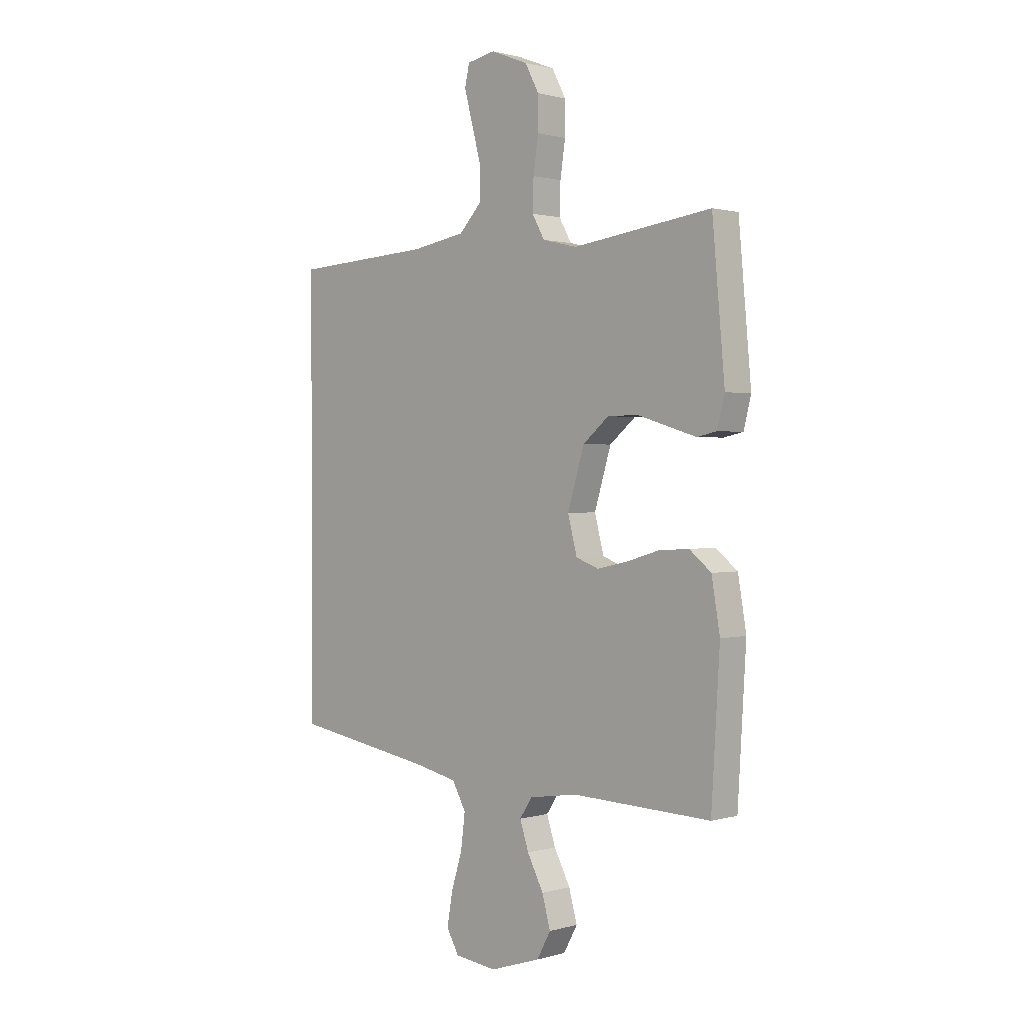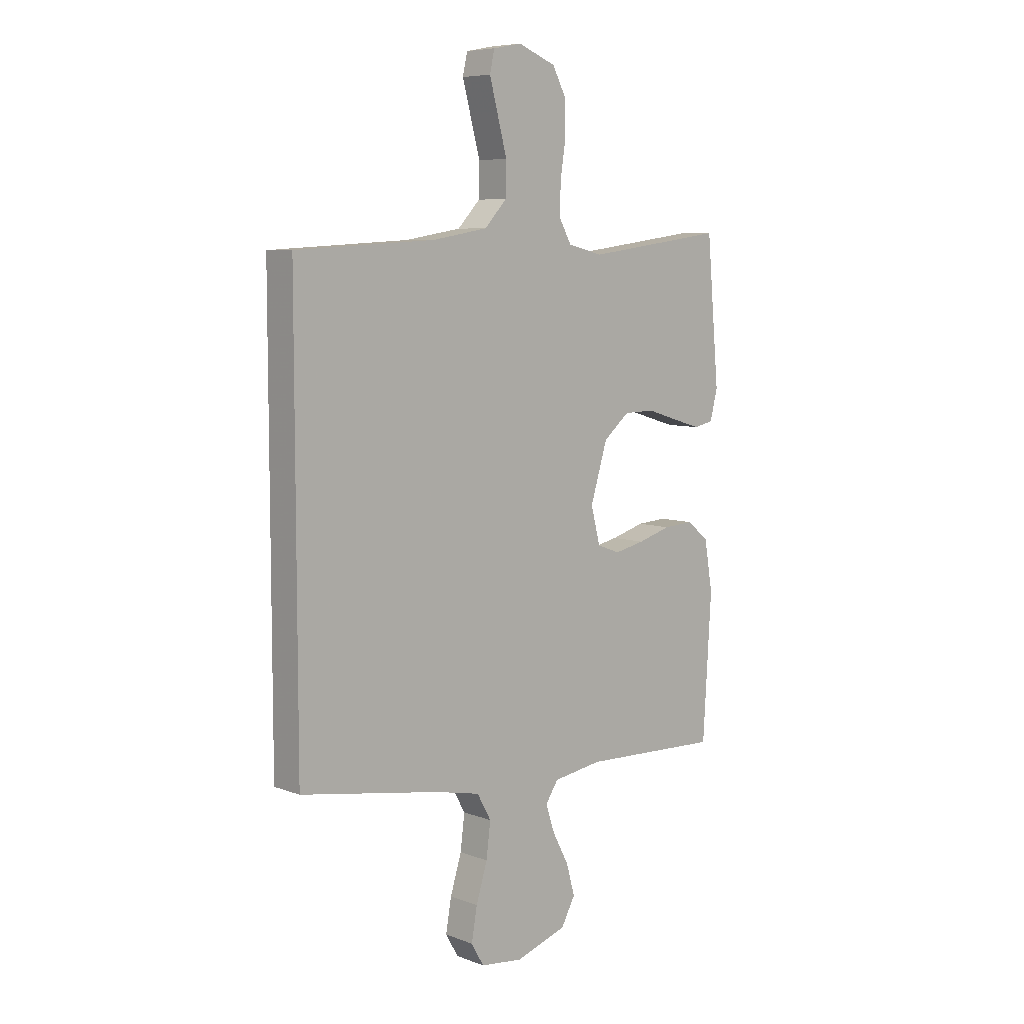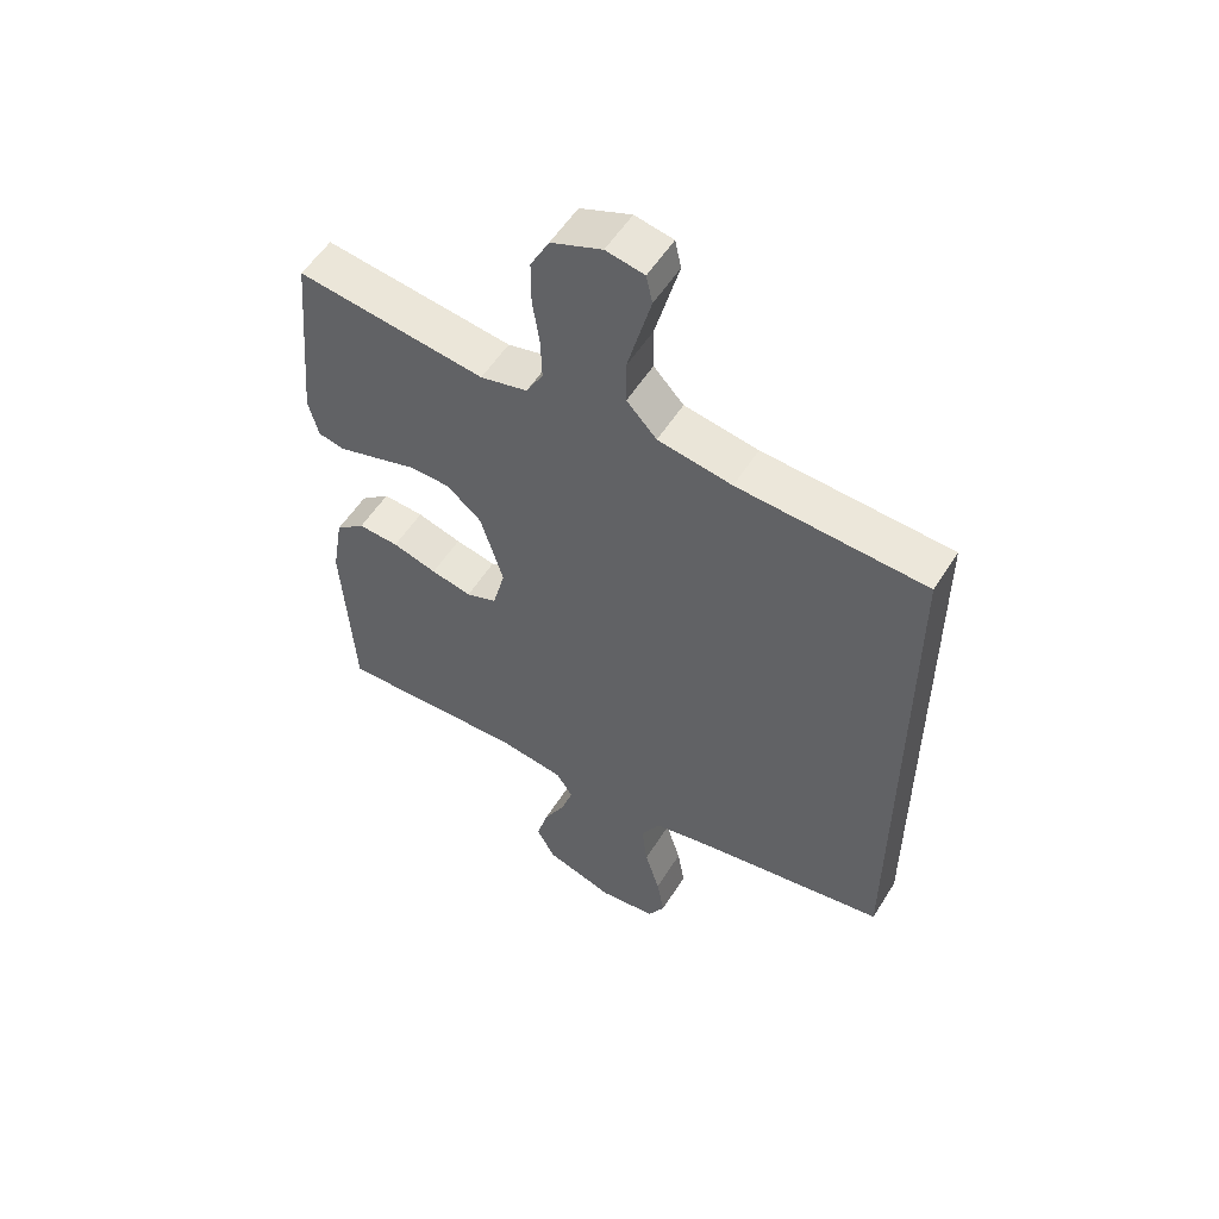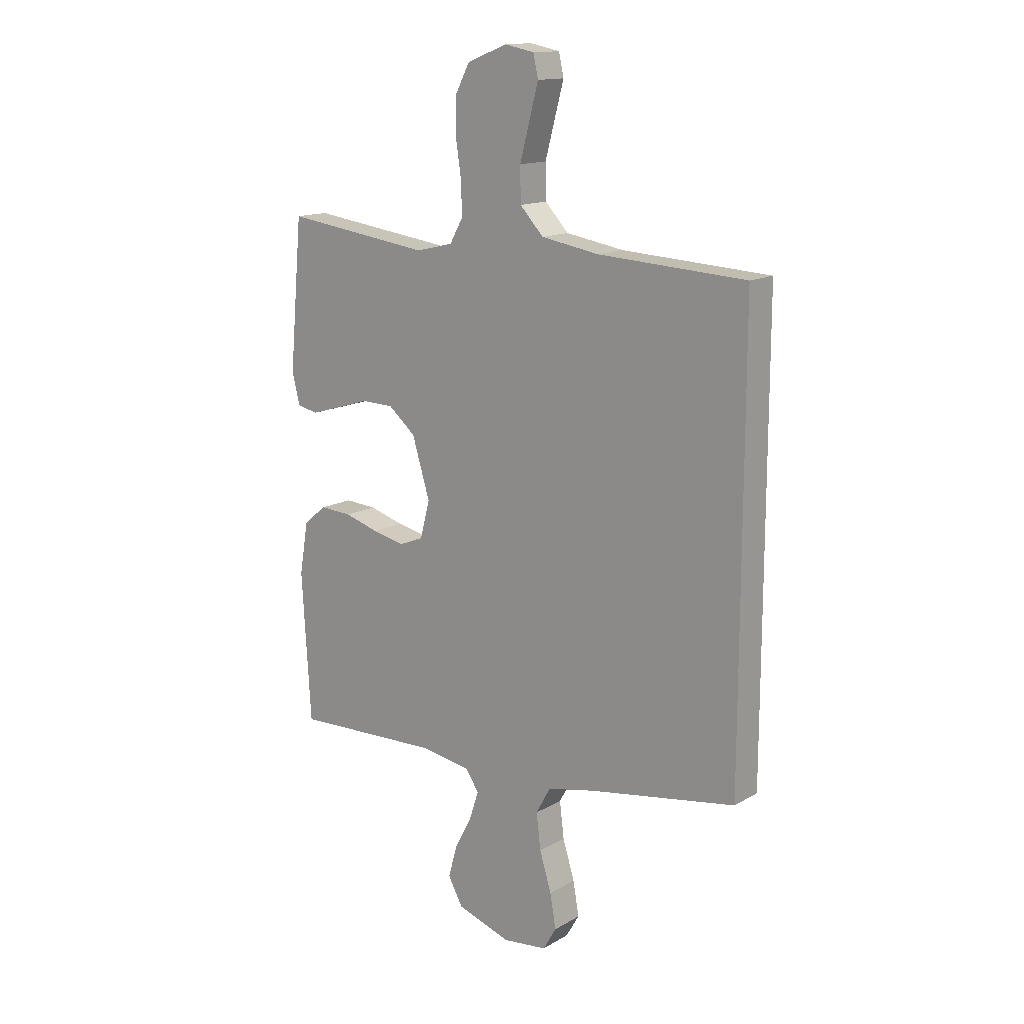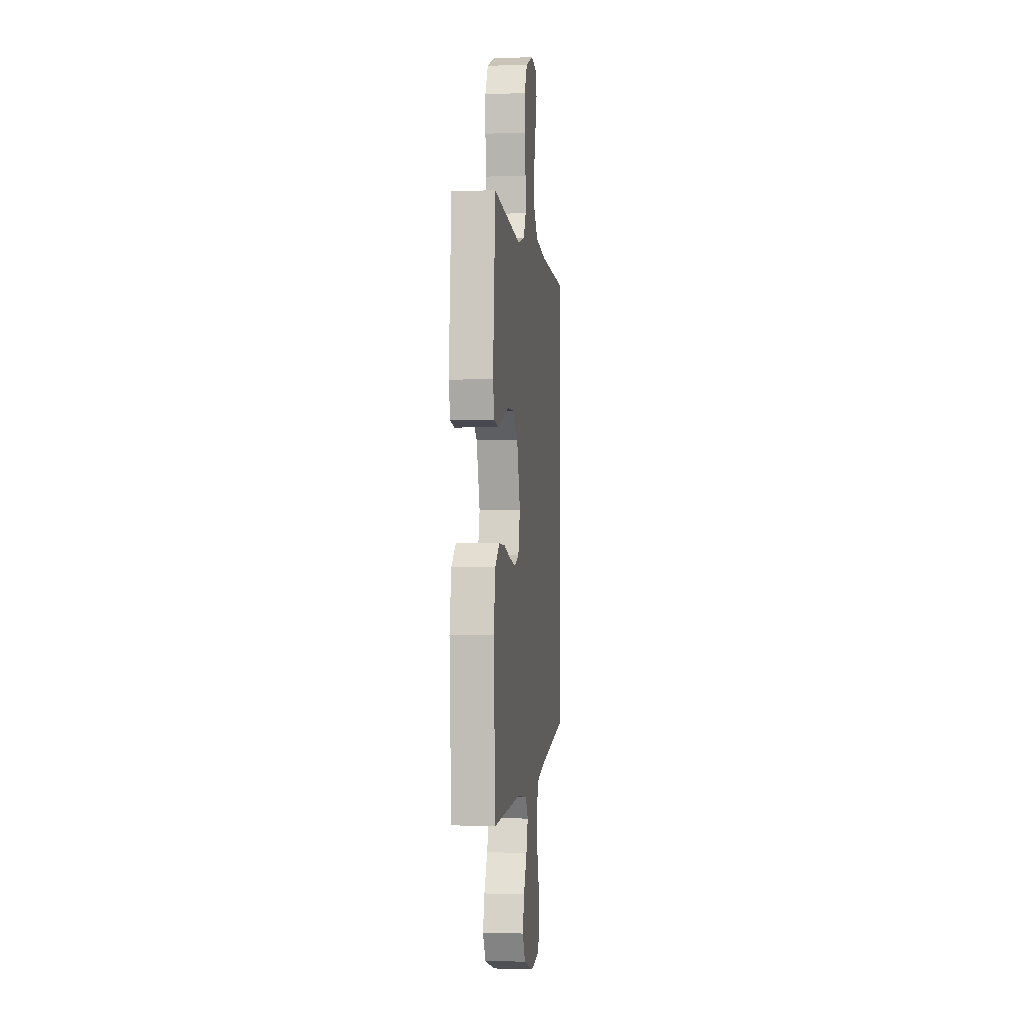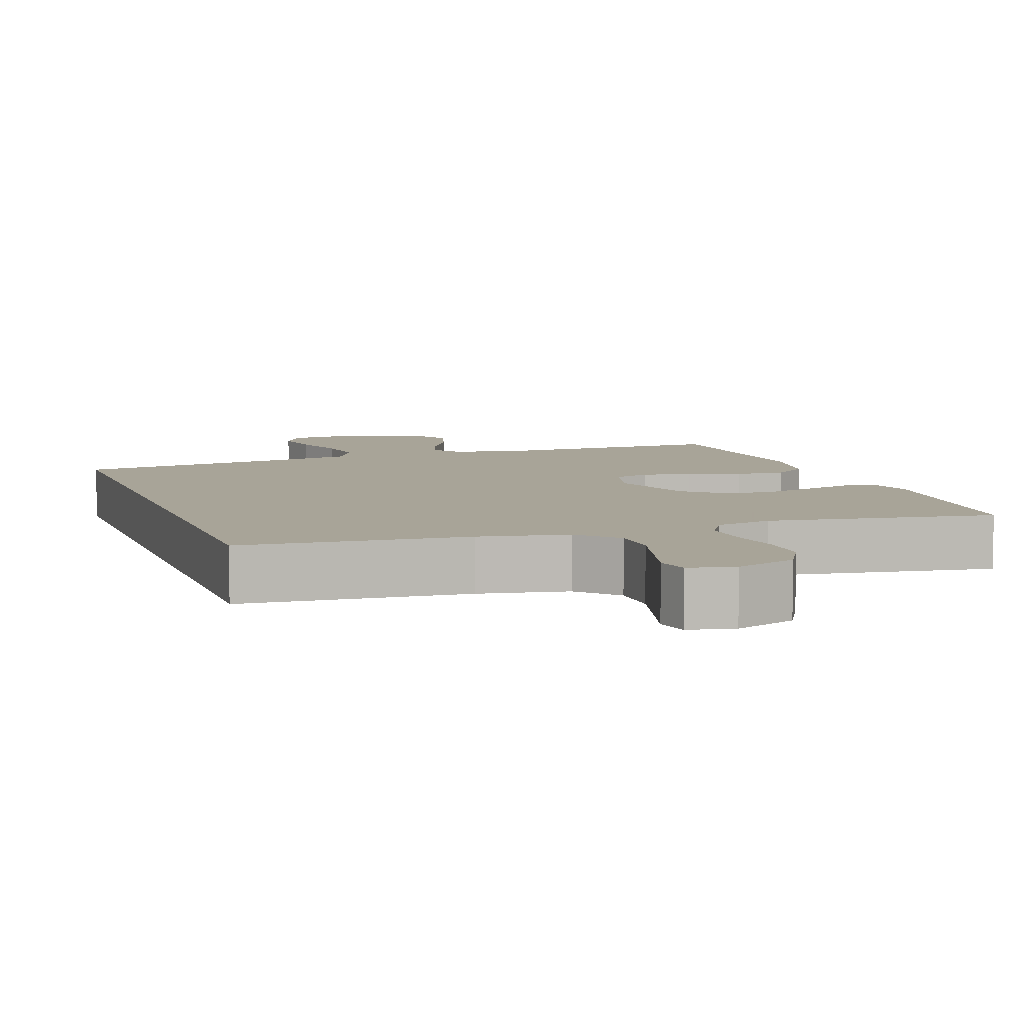
<metadata>
{"format":"obj","ext":"obj","renderer":"f3d","projection":"perspective","resolution":1024,"background":"white","views":[{"elev":1.0,"azim":44.0,"up":"+Z"},{"elev":7.3,"azim":-43.1,"up":"+Z"},{"elev":54.9,"azim":-148.4,"up":"+Z"},{"elev":14.5,"azim":-141.0,"up":"+Z"},{"elev":-0.7,"azim":97.2,"up":"+Z"},{"elev":7.0,"azim":-18.8,"up":"+Y"}]}
</metadata>
<code>
v 0.5 0.07 -0.5
v 0.2 0.07 -0.489
v 0.095 0.07 -0.505
v 0.068 0.07 -0.546
v 0.087 0.07 -0.604
v 0.122 0.07 -0.671
v 0.14 0.07 -0.736
v 0.11 0.07 -0.791
v 0 0.07 -0.827
v -0.091 0.07 -0.816
v -0.118 0.07 -0.769
v -0.106 0.07 -0.7
v -0.082 0.07 -0.622
v -0.073 0.07 -0.549
v -0.103 0.07 -0.495
v -0.2 0.07 -0.474
v -0.5 0.07 -0.424
v -0.5 0.07 0.469
v -0.2 0.07 0.486
v -0.082 0.07 0.506
v -0.034 0.07 0.557
v -0.033 0.07 0.626
v -0.053 0.07 0.701
v -0.071 0.07 0.768
v -0.061 0.07 0.813
v 0 0.07 0.825
v 0.081 0.07 0.793
v 0.111 0.07 0.736
v 0.111 0.07 0.666
v 0.1 0.07 0.592
v 0.098 0.07 0.526
v 0.125 0.07 0.478
v 0.2 0.07 0.46
v 0.5 0.07 0.5
v 0.527 0.07 0.2
v 0.511 0.07 0.137
v 0.469 0.07 0.128
v 0.409 0.07 0.146
v 0.341 0.07 0.167
v 0.275 0.07 0.166
v 0.219 0.07 0.119
v 0.183 0.07 0
v 0.203 0.07 -0.077
v 0.252 0.07 -0.095
v 0.317 0.07 -0.081
v 0.388 0.07 -0.06
v 0.453 0.07 -0.056
v 0.5 0.07 -0.094
v 0.518 0.07 -0.2
v 0.5 0 -0.5
v 0.2 0 -0.489
v 0.095 0 -0.505
v 0.068 0 -0.546
v 0.087 0 -0.604
v 0.122 0 -0.671
v 0.14 0 -0.736
v 0.11 0 -0.791
v 0 0 -0.827
v -0.091 0 -0.816
v -0.118 0 -0.769
v -0.106 0 -0.7
v -0.082 0 -0.622
v -0.073 0 -0.549
v -0.103 0 -0.495
v -0.2 0 -0.474
v -0.5 0 -0.424
v -0.5 0 0.469
v -0.2 0 0.486
v -0.082 0 0.506
v -0.034 0 0.557
v -0.033 0 0.626
v -0.053 0 0.701
v -0.071 0 0.768
v -0.061 0 0.813
v 0 0 0.825
v 0.081 0 0.793
v 0.111 0 0.736
v 0.111 0 0.666
v 0.1 0 0.592
v 0.098 0 0.526
v 0.125 0 0.478
v 0.2 0 0.46
v 0.5 0 0.5
v 0.527 0 0.2
v 0.511 0 0.137
v 0.469 0 0.128
v 0.409 0 0.146
v 0.341 0 0.167
v 0.275 0 0.166
v 0.219 0 0.119
v 0.183 0 0
v 0.203 0 -0.077
v 0.252 0 -0.095
v 0.317 0 -0.081
v 0.388 0 -0.06
v 0.453 0 -0.056
v 0.5 0 -0.094
v 0.518 0 -0.2
f 48 49 1 2
f 45 46 47 48
f 44 45 48 2
f 43 44 2 3
f 42 43 3 4
f 36 37 38 39
f 34 35 36 39
f 33 34 39 40
f 32 33 40 41
f 27 28 29 30
f 27 30 31
f 26 27 31
f 23 24 25 26
f 22 23 26 31
f 21 22 31 32
f 16 17 18 19
f 15 16 19 20
f 14 15 20 21
f 10 11 12 13
f 10 13 14
f 9 10 14
f 5 6 7 8
f 4 5 8 9
f 42 4 9 14
f 32 41 42
f 14 21 32 42
f 51 50 98 97
f 97 96 95 94
f 51 97 94 93
f 52 51 93 92
f 53 52 92 91
f 88 87 86 85
f 88 85 84 83
f 89 88 83 82
f 90 89 82 81
f 79 78 77 76
f 80 79 76
f 80 76 75
f 75 74 73 72
f 80 75 72 71
f 81 80 71 70
f 68 67 66 65
f 69 68 65 64
f 70 69 64 63
f 62 61 60 59
f 63 62 59
f 63 59 58
f 57 56 55 54
f 58 57 54 53
f 63 58 53 91
f 91 90 81
f 91 81 70 63
f 1 50 51 2
f 2 51 52 3
f 3 52 53 4
f 4 53 54 5
f 5 54 55 6
f 6 55 56 7
f 7 56 57 8
f 8 57 58 9
f 9 58 59 10
f 10 59 60 11
f 11 60 61 12
f 12 61 62 13
f 13 62 63 14
f 14 63 64 15
f 15 64 65 16
f 16 65 66 17
f 17 66 67 18
f 18 67 68 19
f 19 68 69 20
f 20 69 70 21
f 21 70 71 22
f 22 71 72 23
f 23 72 73 24
f 24 73 74 25
f 25 74 75 26
f 26 75 76 27
f 27 76 77 28
f 28 77 78 29
f 29 78 79 30
f 30 79 80 31
f 31 80 81 32
f 32 81 82 33
f 33 82 83 34
f 34 83 84 35
f 35 84 85 36
f 36 85 86 37
f 37 86 87 38
f 38 87 88 39
f 39 88 89 40
f 40 89 90 41
f 41 90 91 42
f 42 91 92 43
f 43 92 93 44
f 44 93 94 45
f 45 94 95 46
f 46 95 96 47
f 47 96 97 48
f 48 97 98 49
f 49 98 50 1

</code>
